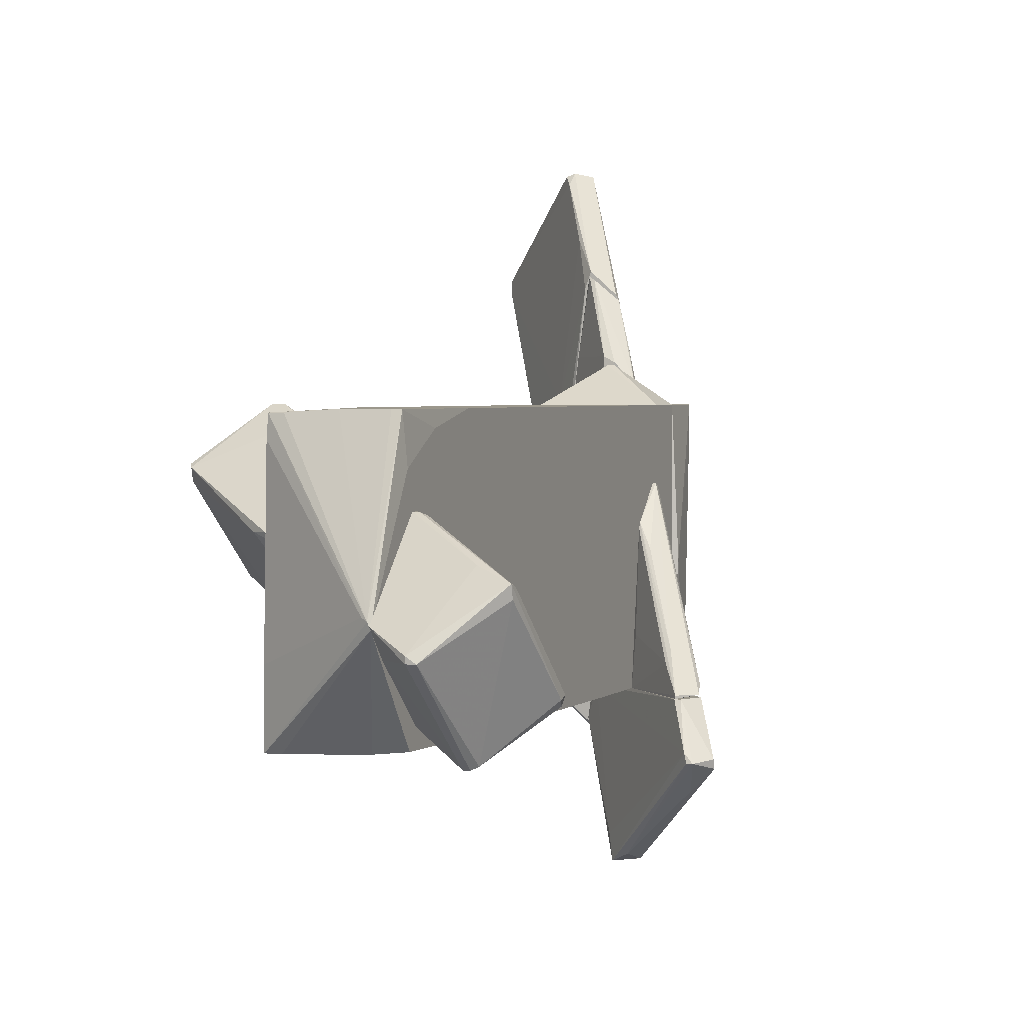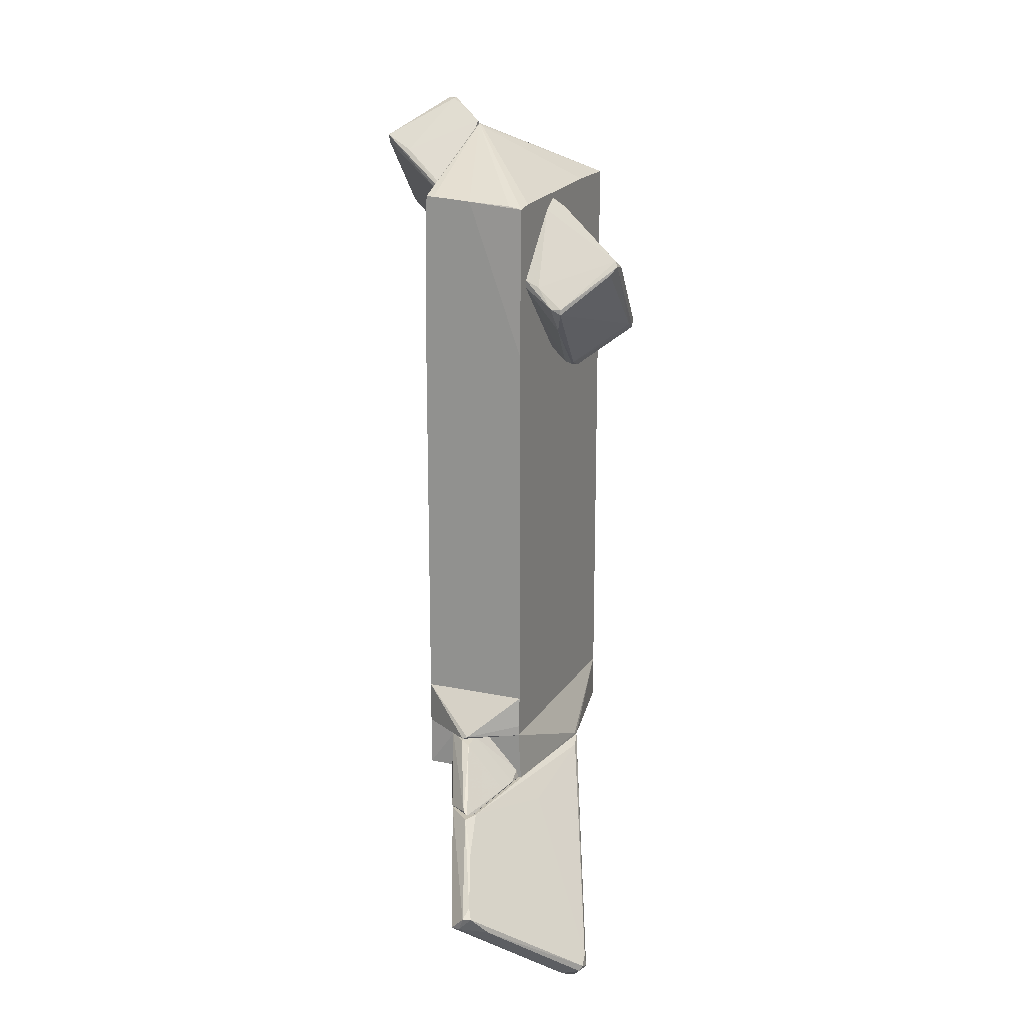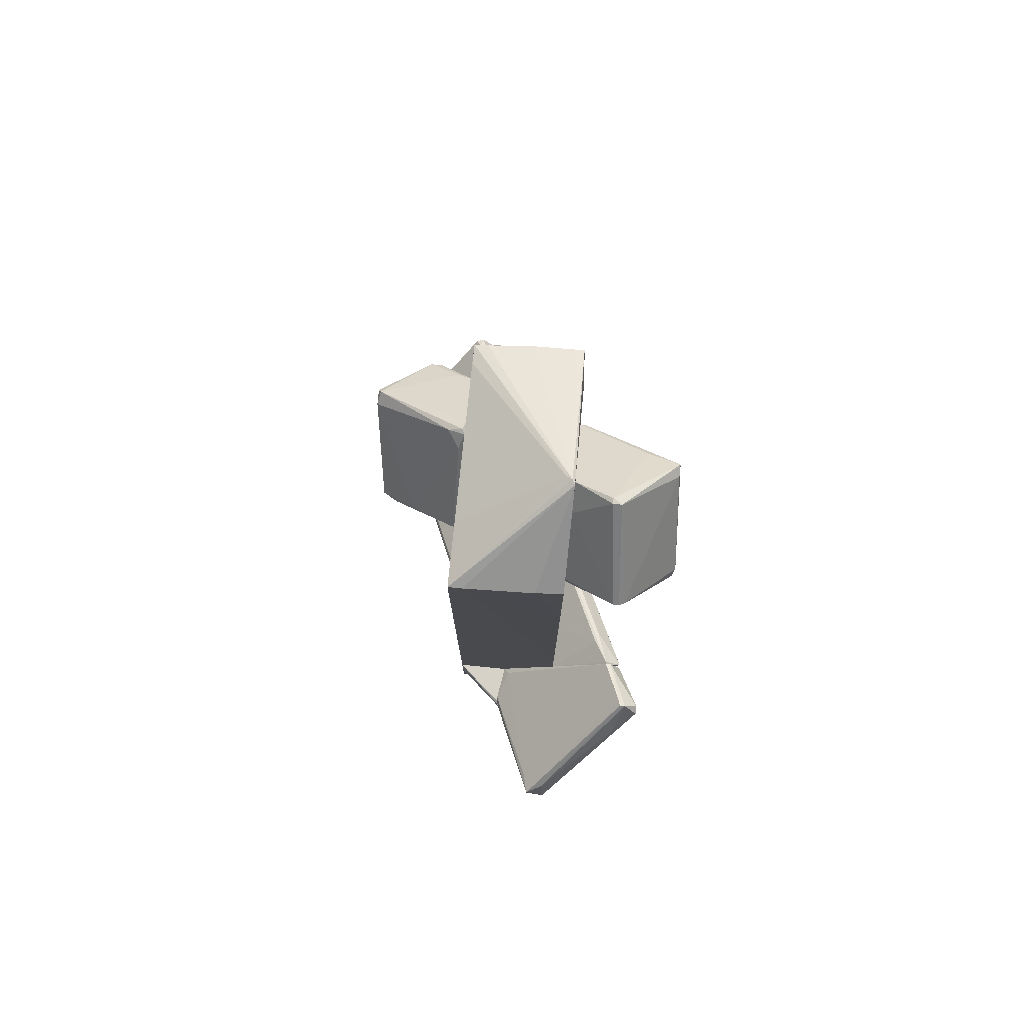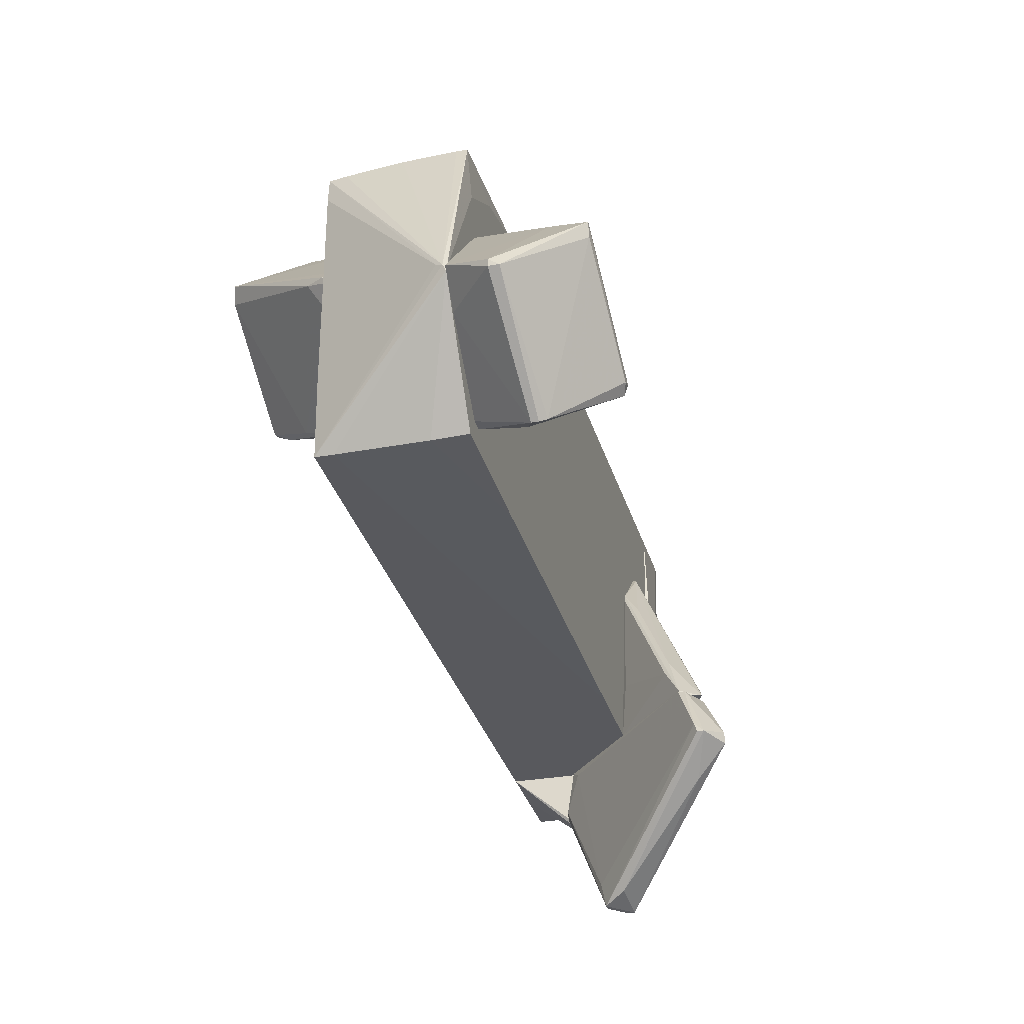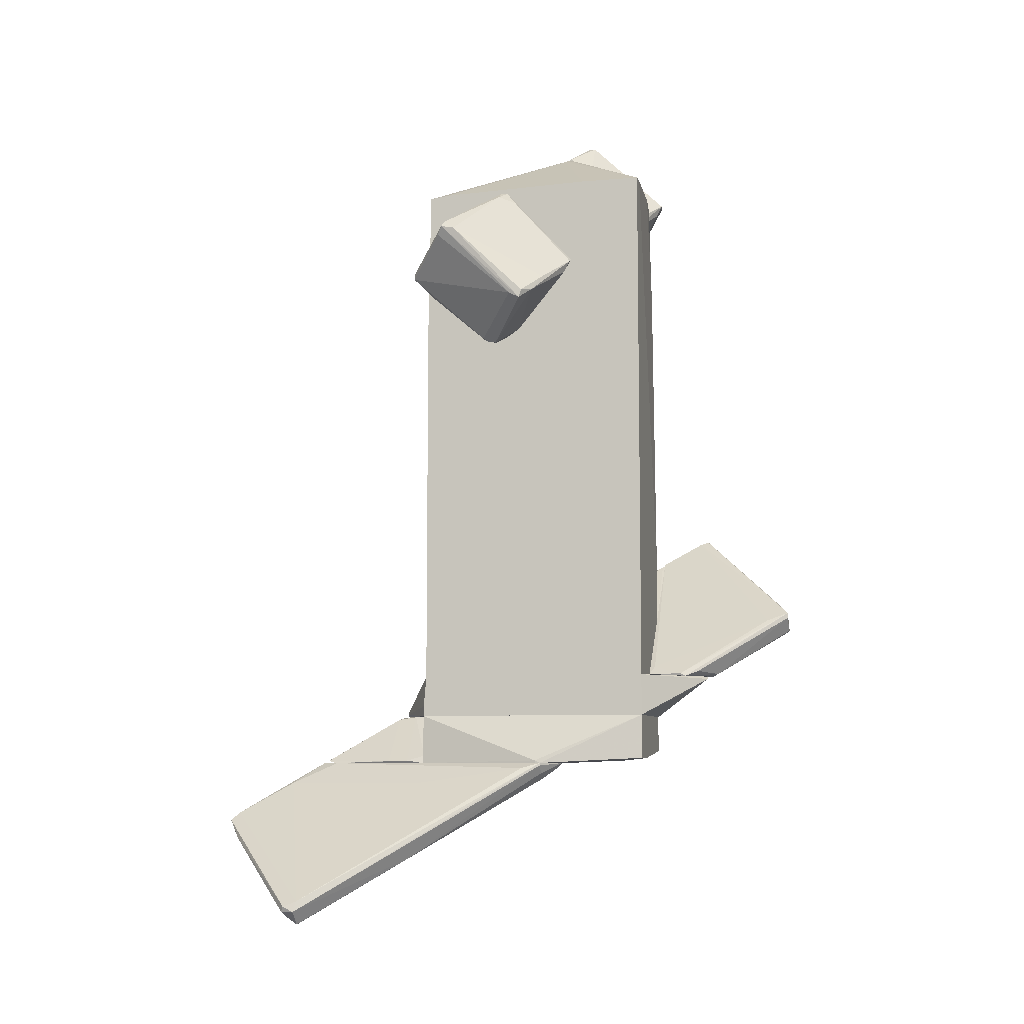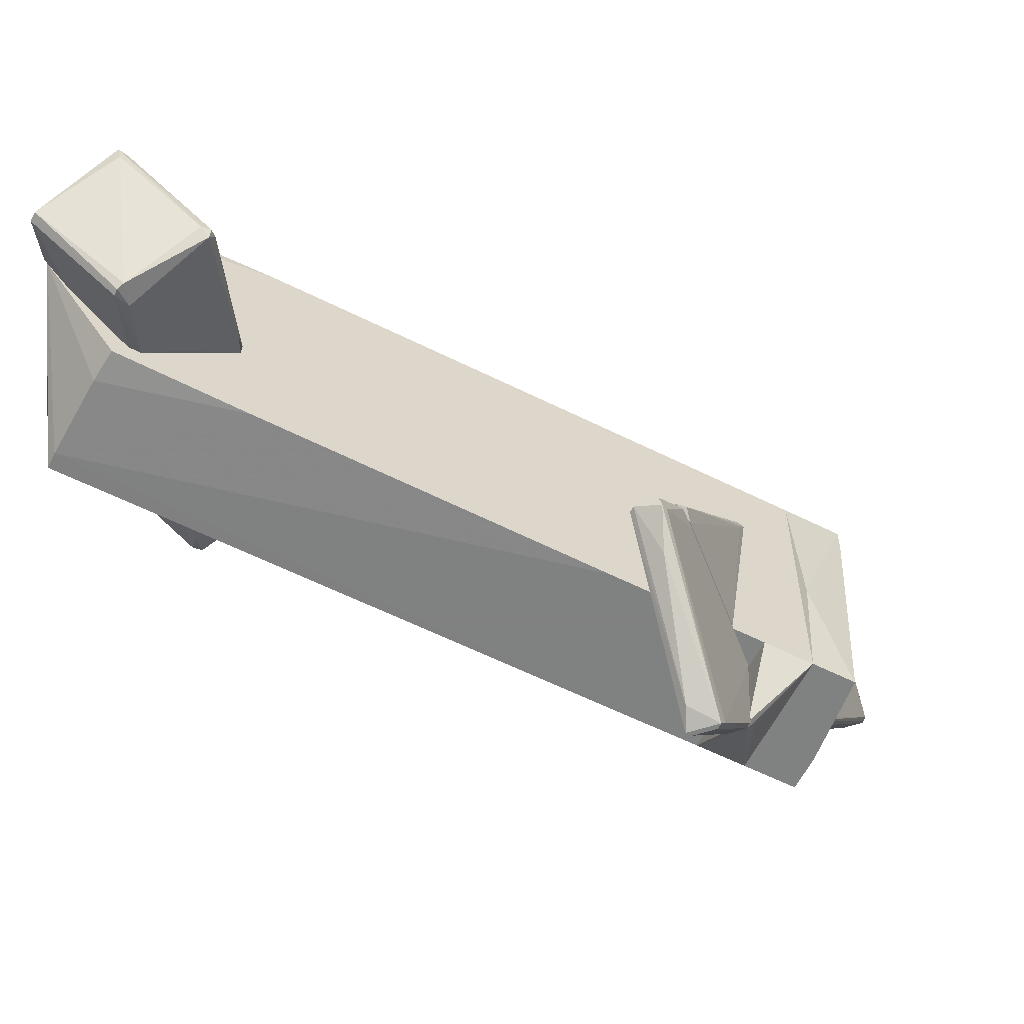
<metadata>
{"format":"obj","ext":"obj","renderer":"f3d","projection":"perspective","resolution":1024,"background":"white","views":[{"elev":2.6,"azim":-158.9,"up":"+Z"},{"elev":18.1,"azim":22.3,"up":"+Y"},{"elev":78.0,"azim":-174.2,"up":"+Y"},{"elev":-29.9,"azim":-165.6,"up":"+Z"},{"elev":-7.6,"azim":103.7,"up":"+Y"},{"elev":-60.3,"azim":-117.0,"up":"+Z"}]}
</metadata>
<code>
o convex_0
v 0.7871 -6.202 4.592
v 3.06 -9.404 4.333
v 3.111 -9.404 4.333
v 0.8905 -6.202 -0.624
v 0.2704 -6.254 4.023
v 1.51 -6.305 0.09863
v 3.37 -9.042 4.54
v 1.252 -7.648 6.347
v 1.562 -7.235 6.193
v 1.045 -6.512 -0.2623
v 3.008 -9.404 4.385
v 1.407 -6.202 -0.2623
v 1.923 -7.751 6.089
v 3.37 -9.146 4.333
v 0.8905 -6.202 4.282
v 0.3223 -6.202 4.178
v 2.956 -9.249 4.643
v 1.2 -7.596 6.089
v 0.4773 -6.254 2.32
v 1.252 -6.409 -0.2623
v 3.318 -8.939 4.282
v 1.51 -7.39 6.4
v 0.8905 -6.305 -0.5208
v 3.318 -9.146 4.592
v 1.51 -6.615 2.32
v 1.665 -7.39 6.348
v 0.6839 -6.512 2.475
v 1.407 -7.648 6.347
v 2.233 -8.113 2.269
v 1.407 -6.254 -0.2623
v 1.149 -6.615 5.16
f 21 25 31
f 2 3 11
f 10 2 11
f 4 1 12
f 12 1 15
f 6 12 15
f 1 4 16
f 4 5 16
f 5 8 16
f 11 3 17
f 8 11 17
f 8 5 18
f 11 8 18
f 5 4 19
f 10 4 20
f 9 7 21
f 12 6 21
f 7 14 21
f 14 12 21
f 9 1 22
f 1 16 22
f 16 8 22
f 4 10 23
f 10 11 23
f 19 4 23
f 7 13 24
f 3 14 24
f 14 7 24
f 17 3 24
f 6 15 25
f 21 6 25
f 7 9 26
f 13 7 26
f 9 22 26
f 18 5 27
f 11 18 27
f 5 19 27
f 23 11 27
f 19 23 27
f 8 17 28
f 22 8 28
f 24 13 28
f 17 24 28
f 13 26 28
f 26 22 28
f 3 2 29
f 2 10 29
f 14 3 29
f 10 20 29
f 29 20 30
f 4 12 30
f 12 14 30
f 20 4 30
f 14 29 30
f 1 9 31
f 15 1 31
f 9 21 31
f 25 15 31
o convex_1
v -1.073 5.11 -1.451
v -1.021 5.936 0.9249
v -1.124 5.936 0.9249
v -1.693 7.744 -0.8826
v -2.984 5.472 -1.451
v -2.829 7.021 0.09814
v -2.002 6.349 -2.381
v -1.073 4.232 -0.5218
v -1.021 7.331 -0.4701
v -1.021 5.833 -1.916
v -2.932 5.472 -1.606
v -1.228 5.885 0.8728
v -1.021 4.232 -0.6247
v -2.829 6.969 -0.1083
v -1.848 7.744 -0.8826
v -2.829 6.866 0.04669
v -2.984 5.627 -1.502
v -1.796 6.091 -2.277
v -2.88 5.368 -1.399
v -2.106 6.298 -2.329
v -1.899 6.349 -2.381
v -1.693 7.744 -0.7794
v -1.331 4.387 -0.7794
v -1.021 5.627 -1.916
v -2.26 6.762 0.3049
v -1.021 6.918 -0.9344
v -1.021 5.782 0.9249
f 39 44 58
f 40 33 41
f 34 37 43
f 41 33 44
f 35 38 46
f 45 37 46
f 37 36 47
f 43 37 47
f 36 37 48
f 42 36 48
f 37 45 48
f 36 42 50
f 39 43 50
f 47 36 50
f 43 47 50
f 46 38 51
f 45 46 51
f 42 48 51
f 48 45 51
f 38 49 51
f 49 42 51
f 38 35 52
f 49 38 52
f 40 35 53
f 35 46 53
f 46 37 53
f 44 39 54
f 32 44 54
f 49 32 54
f 42 49 54
f 50 42 54
f 39 50 54
f 44 32 55
f 41 44 55
f 32 49 55
f 52 41 55
f 49 52 55
f 34 33 56
f 37 34 56
f 33 40 56
f 53 37 56
f 40 53 56
f 35 40 57
f 40 41 57
f 52 35 57
f 41 52 57
f 33 34 58
f 34 43 58
f 43 39 58
f 44 33 58
o convex_2
v -1.021 -1.811 -2.329
v -0.8142 6.142 2.268
v -0.9691 7.278 -0.4177
v 1.045 6.142 -2.329
v 1.045 -4.394 2.268
v -1.021 -4.394 2.268
v 1.045 -4.394 -2.329
v 1.045 5.987 2.216
v -1.021 6.038 -2.225
v -1.021 -4.394 -2.329
v -1.021 5.16 2.009
v -0.9691 6.142 2.268
v -1.021 7.278 -0.5207
v 1.045 3.043 2.268
v -0.5041 6.089 -2.277
v 1.045 6.142 -1.141
v 1.045 6.039 1.854
v -0.03938 6.089 2.268
v 0.7868 6.142 -2.329
v -1.021 3.92 -2.277
v -1.021 3.972 2.268
v -0.8657 7.226 -0.3659
v 0.7868 6.039 2.216
v -1.021 6.089 1.493
f 70 71 82
f 63 60 64
f 62 63 65
f 63 64 65
f 63 62 66
f 59 64 67
f 64 59 68
f 59 65 68
f 65 64 68
f 67 64 69
f 60 61 70
f 64 60 70
f 61 62 71
f 67 69 71
f 70 61 71
f 60 63 72
f 63 66 72
f 67 71 73
f 66 62 74
f 66 74 75
f 61 60 76
f 60 72 76
f 72 66 76
f 65 59 77
f 62 65 77
f 71 62 77
f 73 71 77
f 73 77 78
f 59 67 78
f 67 73 78
f 77 59 78
f 69 64 79
f 64 70 79
f 70 69 79
f 62 61 80
f 61 66 80
f 74 62 80
f 66 75 80
f 75 74 80
f 66 61 81
f 61 76 81
f 76 66 81
f 69 70 82
f 71 69 82
o convex_3
v 1.046 4.438 -0.8829
v 1.923 4.077 2.319
v 1.717 4.077 2.319
v 1.097 5.988 0.6155
v 2.801 4.8 1.235
v 1.149 2.786 0.512
v 2.595 3.302 -0.108
v 1.046 4.387 1.958
v 1.614 2.631 0.8214
v 2.801 4.851 1.493
v 1.046 2.992 0.254
v 2.595 3.457 -0.1594
v 1.149 5.73 0.3054
v 1.923 3.974 2.319
v 1.252 4.129 -0.7792
v 1.046 5.781 0.8214
v 1.665 2.579 0.6155
v 1.717 3.56 1.906
v 1.149 4.387 -0.8829
v 1.355 4.438 2.061
v 2.75 4.955 1.441
v 2.595 3.406 0.09886
v 2.336 3.509 -0.3146
v 1.665 2.682 0.8731
v 2.698 4.697 1.596
v 1.355 5.833 0.6155
v 1.046 2.889 0.512
v 1.046 4.541 1.958
v 1.046 5.988 0.512
v 1.975 3.871 -0.4695
v 1.407 2.631 0.6672
f 90 109 113
f 89 87 92
f 90 83 93
f 87 89 94
f 84 85 96
f 93 83 97
f 83 90 98
f 88 93 99
f 85 90 100
f 96 85 100
f 83 95 101
f 97 83 101
f 85 84 102
f 98 102 103
f 84 92 103
f 92 87 103
f 86 98 103
f 102 84 103
f 89 92 104
f 94 89 105
f 93 97 105
f 89 99 105
f 99 93 105
f 97 101 105
f 91 99 106
f 99 89 106
f 100 91 106
f 96 100 106
f 89 104 106
f 104 96 106
f 92 84 107
f 84 96 107
f 104 92 107
f 96 104 107
f 86 103 108
f 103 87 108
f 93 88 109
f 90 93 109
f 90 85 110
f 98 90 110
f 85 102 110
f 102 98 110
f 95 83 111
f 83 98 111
f 98 86 111
f 86 108 111
f 108 95 111
f 87 94 112
f 101 95 112
f 94 105 112
f 105 101 112
f 95 108 112
f 108 87 112
f 88 99 113
f 99 91 113
f 100 90 113
f 91 100 113
f 109 88 113
o convex_4
v -0.3492 -4.394 -3.517
v 1.045 -5.014 2.319
v 0.1153 -5.169 2.939
v 1.045 -5.22 -2.329
v -1.021 -5.22 -2.329
v -1.021 -4.394 2.267
v 1.045 -4.394 2.267
v 1.045 -4.394 -2.329
v -1.021 -5.22 2.267
v -1.021 -4.394 -2.329
v 1.045 -5.22 2.319
v -0.2461 -4.446 -3.517
v 0.01219 -5.22 2.939
v -0.1943 -4.601 -3.31
f 125 117 127
f 114 119 120
f 116 115 120
f 115 117 120
f 119 116 120
f 120 117 121
f 114 120 121
f 118 117 122
f 119 118 122
f 114 118 123
f 118 119 123
f 119 114 123
f 115 116 124
f 117 115 124
f 122 117 124
f 118 114 125
f 121 117 125
f 114 121 125
f 116 119 126
f 119 122 126
f 124 116 126
f 122 124 126
f 117 118 127
f 118 125 127
o convex_5
v 0.06363 -4.291 -3.362
v -2.88 -1.605 -3.362
v -2.828 -1.709 -3.311
v -1.073 -3.412 -5.17
v -0.5559 -4.394 -2.329
v -2.467 -1.347 -3.104
v -0.7113 -3.051 -5.17
v -2.157 -1.812 -2.33
v 0.06363 -4.342 -2.329
v -2.467 -2.225 -2.33
v -0.4011 -4.394 -3.62
v -2.622 -1.295 -3.259
v 0.1671 -4.342 -3.001
v -1.021 -2.896 -5.015
v -0.6081 -4.342 -2.433
v -1.021 -3.516 -5.015
v -0.9694 -3.412 -5.17
v -0.6081 -3.206 -4.757
v -2.88 -1.553 -3.207
v 0.1671 -4.394 -3.104
v -2.26 -2.483 -2.381
v -2.415 -1.863 -3.775
v -2.26 -1.812 -2.33
v -0.03958 -4.187 -2.433
v -0.3495 -4.342 -3.724
v -0.7113 -3.154 -5.17
v -2.518 -1.295 -3.259
f 141 139 154
f 130 129 131
f 129 130 137
f 134 131 141
f 138 132 142
f 138 142 143
f 130 131 143
f 143 131 144
f 131 134 144
f 134 133 145
f 140 134 145
f 129 137 146
f 139 129 146
f 128 134 147
f 136 132 147
f 132 138 147
f 134 140 147
f 140 136 147
f 137 130 148
f 132 137 148
f 142 132 148
f 143 142 148
f 130 143 148
f 131 129 149
f 129 139 149
f 141 131 149
f 139 141 149
f 135 133 150
f 132 136 150
f 136 135 150
f 137 132 150
f 133 139 150
f 146 137 150
f 139 146 150
f 133 135 151
f 135 136 151
f 136 140 151
f 145 133 151
f 140 145 151
f 138 143 152
f 143 144 152
f 128 147 152
f 147 138 152
f 134 128 153
f 144 134 153
f 152 144 153
f 128 152 153
f 133 134 154
f 139 133 154
f 134 141 154
o convex_6
v -0.6591 -6.098 -0.5213
v 1.407 -6.15 -0.1596
v 1.407 -6.202 -0.1596
v -1.021 -6.202 2.267
v 1.045 -5.22 2.319
v -1.021 -5.22 -2.329
v 1.045 -5.22 -2.329
v -1.021 -5.22 2.267
v 0.4768 -6.098 -2.329
v 1.097 -6.202 2.319
v -1.021 -5.943 -2.329
v 1.045 -6.098 -2.329
v -1.124 -5.272 -0.3661
v 0.8385 -6.202 -0.7279
v -1.021 -6.202 1.854
v -0.3492 -5.272 2.319
v 0.7869 -6.15 -1.967
v -0.9691 -5.995 -1.761
v 1.407 -6.202 -0.2628
f 168 171 173
f 160 159 161
f 159 156 161
f 159 160 162
f 160 161 163
f 157 156 164
f 158 157 164
f 156 159 164
f 160 163 165
f 163 161 166
f 158 162 167
f 162 160 167
f 160 165 167
f 157 158 168
f 158 167 169
f 167 165 169
f 168 158 169
f 162 158 170
f 159 162 170
f 158 164 170
f 164 159 170
f 163 166 171
f 169 155 171
f 168 169 171
f 165 163 172
f 155 169 172
f 169 165 172
f 171 155 172
f 163 171 172
f 156 157 173
f 161 156 173
f 166 161 173
f 157 168 173
f 171 166 173
o convex_7
v -0.09099 -5.685 3.25
v 1.045 -6.15 2.681
v 0.9935 -6.15 3.095
v 0.219 -5.22 2.733
v 0.7869 -6.15 4.489
v 0.4253 -6.202 2.371
v -0.3493 -5.22 2.319
v 0.2707 -6.202 4.075
v 1.045 -6.202 2.319
v 0.01221 -5.22 2.991
v 0.219 -5.22 2.319
v -0.401 -5.272 2.423
v 0.1674 -6.098 3.714
v 0.8385 -6.202 4.334
v 0.219 -5.272 3.095
v 0.6837 -6.098 4.437
v -0.3493 -5.22 2.63
v 0.9935 -6.047 2.319
f 182 184 191
f 176 175 177
f 181 179 182
f 179 180 182
f 177 180 183
f 180 177 184
f 182 180 184
f 180 179 185
f 181 174 186
f 179 181 186
f 185 179 186
f 174 185 186
f 175 176 187
f 176 178 187
f 178 181 187
f 181 182 187
f 182 175 187
f 176 177 188
f 178 176 188
f 177 183 188
f 188 183 189
f 181 178 189
f 178 188 189
f 181 189 190
f 174 181 190
f 183 180 190
f 180 185 190
f 185 174 190
f 189 183 190
f 177 175 191
f 175 182 191
f 184 177 191
o convex_8
v -1.073 -3.154 -1.451
v -1.073 -4.29 0.9248
v -1.176 -4.135 0.6148
v -1.073 -3.825 -2.329
v -2.467 -2.122 -2.277
v -2.157 -1.863 -2.277
v -1.021 -3.516 0.3566
v -1.021 -3.102 -2.329
v -2.312 -2.431 -2.329
v -1.021 -4.187 0.9765
v -1.021 -3.825 -2.329
v -1.279 -3.257 -0.05666
v -1.899 -2.173 -1.812
v -2.415 -2.328 -2.122
v -1.073 -4.187 0.9765
v -1.021 -3.464 0.2533
v -2.157 -1.863 -2.329
v -1.95 -2.277 -1.606
f 206 203 209
f 193 194 195
f 195 194 200
f 199 195 200
f 199 198 201
f 199 201 202
f 193 195 202
f 195 199 202
f 201 193 202
f 192 199 204
f 199 197 204
f 194 193 205
f 200 194 205
f 196 200 205
f 193 201 206
f 201 198 206
f 198 203 206
f 205 193 206
f 196 205 206
f 197 198 207
f 199 192 207
f 198 199 207
f 204 197 207
f 192 204 207
f 196 197 208
f 197 199 208
f 199 200 208
f 200 196 208
f 197 196 209
f 198 197 209
f 203 198 209
f 196 206 209

</code>
